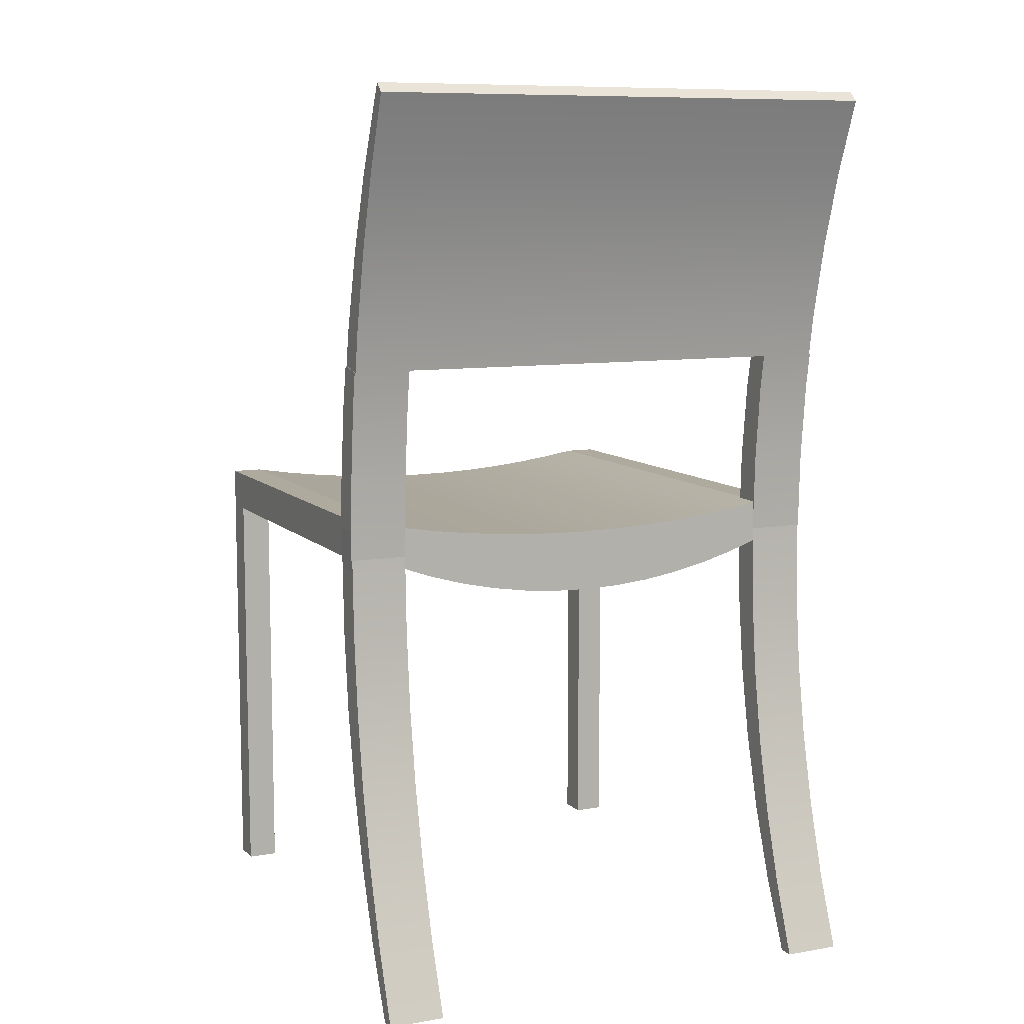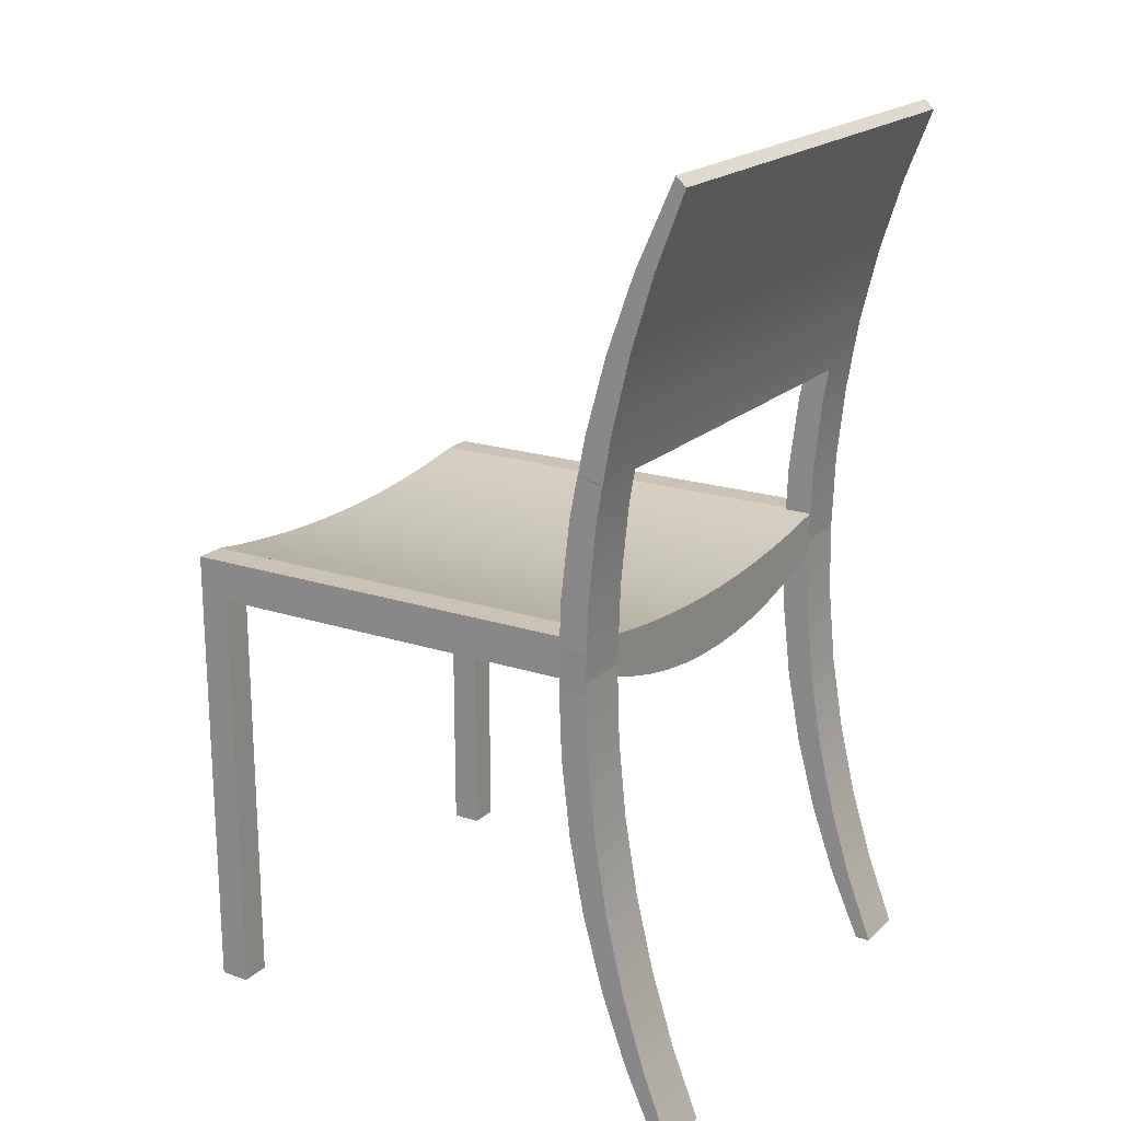
<metadata>
{"format":"obj","ext":"obj","renderer":"f3d","projection":"perspective","resolution":1024,"background":"white","views":[{"elev":9.2,"azim":-24.7,"up":"+Y"},{"elev":19.5,"azim":-58.7,"up":"+Y"}]}
</metadata>
<code>
v 0.1882 -0.3448 -0.2889
v 0.1882 -0.3448 -0.3148
v 0.1624 -0.3448 -0.2889
v 0.1624 -0.3448 -0.3148
v 0.1624 0.01705 -0.3148
v 0.1882 0.0262 -0.3148
v -0.1866 0.01705 -0.3148
v -0.2125 0.0262 -0.3148
v -0.1586 0.00713 -0.3148
v 0.1343 0.00713 -0.3148
v -0.13 -0.001043 -0.3148
v 0.1057 -0.001043 -0.3148
v 0.07663 -0.007433 -0.3148
v -0.1009 -0.007433 -0.3148
v 0.04723 -0.01201 -0.3148
v -0.0715 -0.01201 -0.3148
v 0.01761 -0.01477 -0.3148
v -0.04188 -0.01477 -0.3148
v -0.01213 -0.01569 -0.3148
v -0.01213 -0.01569 0.07299
v 0.01761 -0.01477 0.07299
v 0.04723 -0.01201 0.07299
v 0.07663 -0.007433 0.07299
v 0.1057 -0.001043 0.07299
v 0.1343 0.00713 0.07299
v 0.1624 0.01705 -0.2889
v 0.1624 0.01705 0.07299
v 0.1882 0.01705 -0.2889
v 0.1882 0.05152 -0.2889
v 0.1882 0.05152 -0.3148
v 0.07546 0.0399 -0.3148
v 0.1045 0.04291 -0.3148
v 0.0463 0.03774 -0.3148
v 0.0171 0.03644 -0.3148
v -0.01213 0.03601 -0.3148
v -0.04137 0.03644 -0.3148
v -0.07057 0.03774 -0.3148
v -0.09972 0.0399 -0.3148
v -0.2125 0.05152 -0.3148
v -0.2125 -0.3448 -0.2889
v -0.2125 0.05152 -0.2889
v -0.2125 0.01705 -0.2889
v -0.2125 -0.3448 -0.3148
v -0.1866 -0.3448 -0.3148
v -0.1866 -0.3448 -0.2889
v -0.1866 0.01705 -0.2889
v -0.2125 0.01705 0.07299
v -0.2125 0.01705 0.04918
v -0.2125 0.05152 0.07299
v -0.1866 0.05152 0.07299
v -0.1866 0.05152 -0.2889
v -0.1866 0.05152 -0.3148
v -0.1578 0.04679 0.07299
v -0.1578 0.04679 -0.3148
v -0.1288 0.04291 0.07299
v -0.1288 0.04291 -0.3148
v -0.09972 0.0399 0.07299
v -0.07057 0.03774 0.07299
v -0.04137 0.03644 0.07299
v -0.01213 0.03601 0.07299
v 0.0171 0.03644 0.07299
v 0.0463 0.03774 0.07299
v 0.07546 0.0399 0.07299
v 0.1045 0.04291 0.07299
v 0.1335 0.04679 0.07299
v 0.1335 0.04679 -0.3148
v 0.1624 0.05152 -0.2889
v 0.1624 0.05152 -0.3148
v 0.1624 0.05152 0.07299
v 0.1882 0.05152 0.07299
v 0.1882 0.02653 0.07299
v 0.158 0.02653 0.07299
v -0.1866 0.01705 0.07299
v -0.1586 0.00713 0.07299
v -0.13 -0.001043 0.07299
v -0.1009 -0.007433 0.07299
v -0.0715 -0.01201 0.07299
v -0.04188 -0.01477 0.07299
v 0.158 0.01705 0.07299
v 0.158 -0.03864 0.07518
v 0.158 -0.1697 0.07135
v 0.158 -0.1053 0.05888
v 0.158 -0.04024 0.05137
v 0.158 0.01705 0.04918
v 0.1882 -0.04024 0.05137
v 0.1882 0.01705 0.04918
v 0.2054 -0.04024 0.05137
v 0.2054 -0.1053 0.05888
v 0.1882 -0.1053 0.05888
v 0.2054 -0.1697 0.07135
v 0.1882 -0.1697 0.07135
v 0.2054 -0.2328 0.0887
v 0.1882 -0.2328 0.0887
v 0.2054 -0.2945 0.1108
v 0.1882 -0.2945 0.1108
v 0.2054 -0.3543 0.1376
v 0.1882 -0.3543 0.1376
v 0.1882 -0.3543 0.1505
v 0.158 -0.3543 0.1376
v 0.158 -0.3543 0.1505
v 0.158 -0.2935 0.1271
v 0.158 -0.2945 0.1108
v 0.158 -0.2312 0.1077
v 0.158 -0.1678 0.09257
v 0.158 -0.2328 0.0887
v 0.158 -0.1035 0.08171
v 0.2054 -0.3543 0.1505
v 0.2054 -0.2935 0.1271
v 0.2054 -0.2312 0.1077
v 0.2054 -0.1678 0.09257
v 0.2054 -0.1035 0.08171
v 0.2054 -0.03864 0.07518
v 0.2054 0.02653 0.07299
v 0.1882 0.01705 0.07299
v 0.1882 0.02524 0.04886
v 0.1882 0.05152 0.04987
v 0.2054 0.05152 0.07299
v 0.2054 0.05152 0.04987
v 0.2054 0.01705 0.07299
v 0.2054 0.01705 0.04918
v 0.2054 0.02524 0.04886
v 0.158 0.05152 0.07299
v 0.158 0.05152 0.04987
v 0.2063 0.05152 0.07299
v 0.2063 0.05152 0.04987
v 0.1882 0.09072 0.05137
v 0.2063 0.09072 0.05137
v 0.1882 0.1558 0.05888
v 0.2063 0.1558 0.05888
v 0.1882 0.189 0.06531
v 0.2063 0.189 0.06531
v 0.2054 0.189 0.06531
v -0.2307 0.2201 0.07135
v 0.2054 0.2201 0.07135
v -0.2307 0.2833 0.0887
v 0.2054 0.2833 0.0887
v -0.2307 0.345 0.1108
v 0.2054 0.345 0.1108
v -0.2307 0.4048 0.1376
v 0.2054 0.4048 0.1376
v -0.2307 0.415 0.1422
v 0.2054 0.415 0.1422
v 0.2054 0.4074 0.1505
v -0.2307 0.4074 0.1505
v -0.2307 0.3466 0.1271
v 0.2054 0.3466 0.1271
v -0.2307 0.2843 0.1077
v 0.2054 0.2843 0.1077
v -0.2307 0.2209 0.09257
v 0.2054 0.2209 0.09257
v -0.2307 0.1849 0.0865
v -0.2125 0.1849 0.0865
v -0.1832 0.1849 0.0865
v 0.158 0.1849 0.0865
v 0.1882 0.1849 0.0865
v 0.2054 0.1849 0.0865
v 0.158 0.189 0.06531
v -0.1832 0.189 0.06531
v -0.2307 0.189 0.06531
v -0.2314 0.189 0.06531
v -0.2314 0.1558 0.05888
v -0.1832 0.1558 0.05888
v -0.2314 0.09072 0.05137
v -0.1832 0.09072 0.05137
v -0.2314 0.05152 0.04987
v -0.1832 0.05152 0.04987
v -0.1832 0.05152 0.07299
v -0.1832 0.01705 0.07299
v -0.1832 0.01705 0.04918
v -0.1832 0.02524 0.04886
v -0.1832 -0.04024 0.05137
v -0.2306 0.01705 0.04918
v -0.2306 -0.04024 0.05137
v -0.2306 0.01705 0.07299
v -0.2306 -0.1053 0.05888
v -0.2306 -0.1697 0.07135
v -0.2306 -0.03864 0.07518
v -0.2306 0.02653 0.07299
v -0.1832 -0.1053 0.05888
v -0.1832 -0.1697 0.07135
v -0.1832 -0.03864 0.07518
v -0.1832 0.02653 0.07299
v -0.1832 0.0917 0.07518
v -0.1832 0.1566 0.08171
v 0.158 0.1558 0.05888
v 0.158 0.09072 0.05137
v 0.158 0.0917 0.07518
v 0.158 0.1566 0.08171
v 0.1882 0.0917 0.07518
v 0.1882 0.1566 0.08171
v 0.2063 0.1849 0.0865
v 0.2063 0.1566 0.08171
v 0.2063 0.0917 0.07518
v 0.2063 0.02653 0.07299
v -0.2314 0.1566 0.08171
v -0.2314 0.0917 0.07518
v -0.2314 0.02653 0.07299
v -0.2314 0.05152 0.07299
v -0.2314 0.1849 0.0865
v -0.2073 0.05212 0.07299
v -0.2073 0.05212 0.04987
v -0.2064 0.01766 0.04918
v -0.2064 0.01766 0.07299
v -0.1832 -0.1035 0.08171
v -0.2306 -0.1035 0.08171
v -0.1832 -0.1678 0.09257
v -0.2306 -0.1678 0.09257
v -0.1832 -0.2312 0.1077
v -0.2306 -0.2312 0.1077
v -0.1832 -0.2935 0.1271
v -0.2306 -0.2935 0.1271
v -0.1832 -0.3543 0.1505
v -0.2306 -0.3543 0.1505
v -0.2306 -0.3543 0.1376
v -0.2306 -0.2945 0.1108
v -0.2306 -0.2328 0.0887
v -0.1832 -0.2328 0.0887
v -0.1832 -0.2945 0.1108
v -0.1832 -0.3543 0.1376
g mesh1_mesh1-geometry
f 1 2 3
f 3 2 1
f 4 3 2
f 2 3 4
f 4 5 3
f 4 2 5
f 5 2 4
f 6 5 2
f 2 5 6
f 6 7 5
f 8 7 6
f 6 7 8
f 5 7 6
f 7 9 5
f 5 9 7
f 5 9 10
f 10 9 5
f 9 11 10
f 10 11 9
f 10 11 12
f 12 11 10
f 12 11 13
f 13 11 12
f 11 14 13
f 13 14 11
f 13 14 15
f 15 14 13
f 14 16 15
f 15 16 14
f 15 16 17
f 17 16 15
f 16 18 17
f 17 18 16
f 19 17 18
f 18 17 19
f 19 20 17
f 17 20 19
f 21 17 20
f 17 21 15
f 15 21 17
f 22 15 21
f 15 22 13
f 13 22 15
f 23 13 22
f 13 23 12
f 12 23 13
f 24 12 23
f 12 24 10
f 10 24 12
f 25 10 24
f 25 26 10
f 27 26 25
f 25 26 27
f 10 26 25
f 5 10 26
f 26 10 5
f 26 3 5
f 5 3 26
f 3 5 4
f 26 28 3
f 3 28 26
f 1 3 28
f 28 3 1
f 28 29 1
f 1 29 28
f 29 6 1
f 30 6 29
f 29 6 30
f 1 6 29
f 2 1 6
f 6 1 2
f 30 31 6
f 32 31 30
f 30 31 32
f 6 31 30
f 31 33 6
f 6 33 31
f 33 8 6
f 34 8 33
f 35 8 34
f 35 36 8
f 8 36 35
f 37 8 36
f 38 8 37
f 39 8 38
f 39 40 8
f 41 40 39
f 42 40 41
f 41 40 42
f 39 40 41
f 8 40 39
f 43 8 40
f 40 8 43
f 43 44 8
f 43 40 44
f 44 40 43
f 45 44 40
f 40 44 45
f 45 46 44
f 45 40 46
f 46 40 45
f 42 46 40
f 40 46 42
f 42 47 46
f 48 47 42
f 47 48 49
f 49 48 47
f 48 42 49
f 49 42 48
f 41 49 42
f 49 41 50
f 50 41 49
f 51 50 41
f 41 50 51
f 51 52 50
f 52 51 39
f 39 51 52
f 41 39 51
f 51 39 41
f 50 52 51
f 50 52 53
f 53 52 50
f 54 53 52
f 52 53 54
f 53 54 55
f 55 54 53
f 56 55 54
f 54 55 56
f 55 56 57
f 57 56 55
f 38 57 56
f 56 57 38
f 57 38 58
f 58 38 57
f 37 58 38
f 38 58 37
f 58 37 59
f 59 37 58
f 36 59 37
f 37 59 36
f 59 36 60
f 60 36 59
f 35 60 36
f 36 60 35
f 60 35 61
f 61 35 60
f 34 61 35
f 35 61 34
f 61 34 62
f 62 34 61
f 33 62 34
f 34 62 33
f 62 33 63
f 63 33 62
f 31 63 33
f 63 31 64
f 64 31 63
f 32 64 31
f 31 64 32
f 64 32 65
f 65 32 64
f 66 65 32
f 66 67 65
f 68 67 66
f 67 68 29
f 29 68 67
f 30 29 68
f 68 29 30
f 68 66 30
f 30 66 68
f 66 32 30
f 30 32 66
f 32 65 66
f 65 67 66
f 69 65 67
f 67 65 69
f 69 65 70
f 70 65 69
f 65 64 70
f 70 64 65
f 64 63 70
f 70 63 64
f 70 63 71
f 71 63 70
f 62 71 63
f 61 71 62
f 60 71 61
f 60 59 71
f 71 59 60
f 71 59 72
f 72 59 71
f 59 58 72
f 72 58 59
f 72 58 73
f 73 58 72
f 58 57 73
f 73 57 58
f 57 49 73
f 55 49 57
f 53 49 55
f 50 49 53
f 53 49 50
f 55 49 53
f 57 49 55
f 73 49 57
f 47 73 49
f 73 46 47
f 46 73 7
f 7 73 46
f 7 73 9
f 9 73 7
f 74 9 73
f 9 74 11
f 11 74 9
f 75 11 74
f 11 75 14
f 14 75 11
f 76 14 75
f 14 76 16
f 16 76 14
f 77 16 76
f 16 77 18
f 18 77 16
f 78 18 77
f 18 78 19
f 19 78 18
f 20 19 78
f 78 19 20
f 20 21 78
f 20 17 21
f 78 21 20
f 77 78 21
f 77 18 78
f 21 78 77
f 22 77 21
f 76 77 22
f 76 16 77
f 22 77 76
f 21 77 22
f 21 15 22
f 23 76 22
f 75 76 23
f 75 14 76
f 23 76 75
f 22 76 23
f 22 13 23
f 24 75 23
f 25 75 24
f 74 75 25
f 74 11 75
f 25 75 74
f 24 75 25
f 23 75 24
f 23 12 24
f 24 10 25
f 27 74 25
f 79 74 27
f 74 79 73
f 73 79 74
f 72 73 79
f 79 73 72
f 72 79 80
f 80 79 72
f 80 79 81
f 81 79 80
f 81 79 82
f 82 79 81
f 82 79 83
f 83 79 82
f 84 83 79
f 83 84 85
f 85 84 83
f 86 85 84
f 84 85 86
f 85 87 86
f 87 85 88
f 88 85 87
f 89 88 85
f 88 89 90
f 90 89 88
f 91 90 89
f 90 91 92
f 92 91 90
f 93 92 91
f 92 93 94
f 94 93 92
f 95 94 93
f 94 95 96
f 96 95 94
f 97 96 95
f 97 98 96
f 97 98 99
f 99 98 97
f 100 99 98
f 100 101 99
f 99 101 100
f 99 101 102
f 102 101 99
f 101 103 102
f 102 103 101
f 103 104 102
f 102 104 103
f 102 104 105
f 105 104 102
f 104 106 105
f 105 106 104
f 106 80 105
f 105 80 106
f 105 80 81
f 81 80 105
f 81 91 105
f 105 91 81
f 93 105 91
f 105 93 102
f 102 93 105
f 95 102 93
f 95 97 102
f 102 97 95
f 99 102 97
f 97 102 99
f 95 96 97
f 96 98 97
f 107 96 98
f 107 108 96
f 108 101 107
f 101 108 103
f 103 108 101
f 109 103 108
f 103 109 104
f 104 109 103
f 110 104 109
f 104 110 106
f 106 110 104
f 111 106 110
f 106 111 80
f 80 111 106
f 112 80 111
f 80 112 72
f 72 112 80
f 113 72 112
f 71 72 113
f 72 71 79
f 79 71 72
f 79 71 27
f 27 71 79
f 114 27 71
f 27 114 28
f 28 114 27
f 86 28 114
f 115 28 86
f 115 116 28
f 28 116 115
f 29 28 116
f 116 28 29
f 29 116 67
f 67 116 29
f 70 67 116
f 69 67 70
f 70 67 69
f 116 67 70
f 70 116 117
f 117 116 70
f 118 117 116
f 117 118 119
f 119 118 117
f 119 118 120
f 120 118 119
f 121 120 118
f 118 120 121
f 121 115 120
f 120 115 121
f 86 120 115
f 120 86 87
f 87 86 120
f 86 87 85
f 120 119 86
f 120 87 119
f 119 87 120
f 88 119 87
f 90 119 88
f 112 119 90
f 113 119 112
f 112 119 113
f 90 119 112
f 88 119 90
f 87 119 88
f 92 112 90
f 111 112 92
f 111 80 112
f 92 112 111
f 90 112 92
f 110 111 92
f 110 106 111
f 92 111 110
f 94 110 92
f 109 110 94
f 109 104 110
f 94 110 109
f 92 110 94
f 108 109 94
f 108 103 109
f 94 109 108
f 96 108 94
f 94 108 96
f 96 108 107
f 107 101 108
f 107 101 98
f 98 101 107
f 100 98 101
f 98 99 100
f 101 98 100
f 98 96 107
f 113 117 119
f 119 117 113
f 113 71 117
f 113 72 71
f 112 72 113
f 71 72 70
f 70 72 71
f 122 70 72
f 69 70 122
f 69 123 70
f 122 123 69
f 69 123 122
f 70 123 69
f 116 70 123
f 70 124 116
f 116 124 70
f 125 116 124
f 124 116 125
f 116 125 126
f 126 125 116
f 127 126 125
f 125 126 127
f 126 127 128
f 128 127 126
f 129 128 127
f 127 128 129
f 128 129 130
f 130 129 128
f 131 130 129
f 132 130 131
f 132 133 130
f 134 133 132
f 133 134 135
f 135 134 133
f 136 135 134
f 134 135 136
f 135 136 137
f 137 136 135
f 138 137 136
f 137 138 139
f 139 138 137
f 140 139 138
f 139 140 141
f 141 140 139
f 142 141 140
f 140 141 142
f 142 143 141
f 141 143 142
f 144 141 143
f 143 141 144
f 141 144 139
f 139 144 141
f 144 145 139
f 144 143 145
f 145 143 144
f 146 145 143
f 143 145 146
f 145 146 147
f 147 146 145
f 148 147 146
f 146 147 148
f 147 148 149
f 149 148 147
f 150 149 148
f 148 149 150
f 149 150 151
f 151 150 149
f 151 150 152
f 152 150 151
f 152 150 153
f 153 150 152
f 153 150 154
f 154 150 153
f 154 150 155
f 155 150 154
f 156 155 150
f 150 155 156
f 155 130 156
f 130 157 155
f 130 133 157
f 157 133 130
f 157 133 158
f 158 133 157
f 159 158 133
f 133 158 159
f 159 158 160
f 160 158 159
f 160 158 161
f 161 158 160
f 162 161 158
f 161 162 163
f 163 162 161
f 164 163 162
f 163 164 165
f 165 164 163
f 166 165 164
f 164 165 166
f 166 167 164
f 167 166 168
f 168 166 167
f 168 166 169
f 169 166 168
f 170 169 166
f 166 169 170
f 169 171 168
f 169 171 172
f 172 171 169
f 173 172 171
f 172 173 174
f 174 173 172
f 175 174 173
f 176 174 175
f 177 174 176
f 178 174 177
f 177 174 178
f 176 174 177
f 175 174 176
f 173 174 175
f 175 173 179
f 179 173 175
f 171 179 173
f 173 179 171
f 179 168 171
f 180 168 179
f 181 168 180
f 182 168 181
f 182 167 168
f 168 167 182
f 182 183 167
f 167 183 182
f 183 158 167
f 184 158 183
f 153 158 184
f 153 154 158
f 158 154 153
f 157 158 154
f 154 158 157
f 154 155 157
f 157 155 154
f 155 157 130
f 157 130 185
f 185 130 157
f 128 185 130
f 185 128 186
f 186 128 185
f 126 186 128
f 186 126 123
f 123 126 186
f 116 123 126
f 126 123 116
f 123 70 116
f 128 186 126
f 123 122 186
f 186 122 123
f 185 186 122
f 122 186 185
f 157 185 122
f 122 185 157
f 187 157 122
f 188 157 187
f 154 157 188
f 188 157 154
f 187 157 188
f 122 157 187
f 72 187 122
f 122 187 72
f 72 71 187
f 187 71 72
f 189 187 71
f 187 189 188
f 188 189 187
f 190 188 189
f 188 190 154
f 154 190 188
f 155 154 190
f 190 154 155
f 155 191 190
f 156 191 155
f 156 132 191
f 191 132 156
f 131 191 132
f 191 131 192
f 192 131 191
f 192 131 193
f 193 131 192
f 193 131 124
f 124 131 193
f 131 129 124
f 124 129 131
f 129 127 124
f 124 127 129
f 125 124 127
f 127 124 125
f 129 130 131
f 131 130 132
f 130 133 132
f 132 133 134
f 132 156 134
f 134 156 132
f 136 134 156
f 156 134 136
f 150 136 156
f 138 136 150
f 136 137 138
f 150 136 138
f 156 136 150
f 148 138 150
f 146 138 148
f 140 138 146
f 138 139 140
f 146 138 140
f 148 138 146
f 150 138 148
f 143 140 146
f 142 140 143
f 143 140 142
f 146 140 143
f 132 156 130
f 130 156 132
f 156 130 155
f 155 191 156
f 190 191 155
f 192 190 191
f 191 190 192
f 190 192 189
f 189 192 190
f 193 189 192
f 189 193 71
f 71 193 189
f 194 71 193
f 193 71 194
f 71 194 70
f 70 194 71
f 124 70 194
f 194 70 124
f 194 193 124
f 124 193 194
f 70 117 71
f 71 117 70
f 117 71 113
f 71 113 114
f 114 113 71
f 119 114 113
f 114 86 119
f 114 28 86
f 86 28 115
f 115 120 86
f 86 119 120
f 119 86 114
f 86 84 114
f 114 84 86
f 27 114 84
f 84 114 27
f 71 27 114
f 79 27 84
f 84 27 79
f 27 74 79
f 25 74 27
f 79 83 84
f 113 114 119
f 192 189 193
f 71 187 189
f 189 188 190
f 132 191 131
f 72 70 122
f 122 70 69
f 130 185 128
f 184 158 153
f 183 158 184
f 167 158 183
f 158 162 167
f 158 161 162
f 167 162 158
f 162 164 167
f 162 163 164
f 167 164 162
f 164 167 166
f 184 195 183
f 183 195 184
f 196 183 195
f 183 196 182
f 182 196 183
f 182 196 178
f 178 196 182
f 197 178 196
f 196 178 197
f 197 196 198
f 198 196 197
f 196 160 198
f 195 160 196
f 199 160 195
f 195 160 199
f 196 160 195
f 198 160 196
f 160 161 198
f 198 161 160
f 161 163 198
f 198 163 161
f 165 198 163
f 198 165 200
f 200 165 198
f 201 200 165
f 165 200 201
f 201 165 202
f 202 165 201
f 172 202 165
f 172 174 202
f 172 174 48
f 48 174 172
f 47 48 174
f 174 48 47
f 42 47 48
f 46 47 42
f 47 46 73
f 49 73 47
f 202 174 172
f 203 202 174
f 174 202 203
f 172 165 174
f 165 202 172
f 174 165 172
f 198 174 165
f 165 174 198
f 163 198 165
f 48 169 172
f 172 169 48
f 195 183 196
f 195 184 199
f 199 184 195
f 153 199 184
f 151 199 153
f 153 199 151
f 184 199 153
f 152 151 153
f 153 151 152
f 151 152 159
f 159 152 151
f 152 153 159
f 159 153 152
f 158 159 153
f 153 159 158
f 159 133 151
f 151 133 159
f 135 151 133
f 149 151 135
f 135 151 149
f 133 151 135
f 137 149 135
f 147 149 137
f 137 149 147
f 135 149 137
f 145 147 137
f 137 147 145
f 139 145 137
f 137 145 139
f 139 145 144
f 182 178 181
f 181 178 182
f 177 181 178
f 178 181 177
f 181 177 204
f 204 177 181
f 205 204 177
f 177 204 205
f 204 205 206
f 206 205 204
f 207 206 205
f 206 207 208
f 208 207 206
f 209 208 207
f 207 208 209
f 208 209 210
f 210 209 208
f 211 210 209
f 209 210 211
f 210 211 212
f 212 211 210
f 213 212 211
f 211 212 213
f 213 211 214
f 214 211 213
f 214 211 215
f 215 211 214
f 211 209 215
f 215 209 211
f 209 207 215
f 215 207 209
f 215 207 216
f 216 207 215
f 207 205 216
f 216 205 207
f 205 177 216
f 216 177 205
f 216 177 176
f 176 177 216
f 176 180 216
f 176 175 180
f 180 175 176
f 179 180 175
f 175 180 179
f 179 168 180
f 171 168 179
f 168 171 169
f 180 168 181
f 181 168 182
f 217 181 180
f 204 181 217
f 217 181 204
f 180 181 217
f 217 216 180
f 216 217 215
f 215 217 216
f 218 215 217
f 218 219 215
f 215 219 218
f 214 215 219
f 219 215 214
f 219 210 218
f 212 210 219
f 219 210 212
f 218 210 219
f 210 208 218
f 218 208 210
f 208 206 218
f 218 206 208
f 218 206 217
f 217 206 218
f 206 204 217
f 217 204 206
f 217 215 218
f 180 216 217
f 216 180 176
f 205 206 207
f 171 172 173
f 115 121 116
f 116 121 115
f 118 116 121
f 121 116 118
f 116 117 118
f 26 27 28
f 28 27 26
f 93 102 95
f 93 94 95
f 91 105 93
f 91 92 93
f 81 82 91
f 91 82 81
f 89 91 82
f 82 91 89
f 89 90 91
f 82 83 89
f 89 83 82
f 85 89 83
f 83 89 85
f 85 88 89
f 73 9 74
f 7 44 46
f 46 44 7
f 44 46 45
f 7 8 44
f 44 8 7
f 8 44 43
f 61 71 60
f 62 71 61
f 63 71 62
f 66 67 68
f 33 63 31
f 33 8 34
f 6 8 33
f 34 8 35
f 36 8 37
f 37 8 38
f 38 8 39
f 56 39 38
f 54 39 56
f 52 39 54
f 54 39 52
f 56 39 54
f 38 39 56
f 42 49 41

</code>
